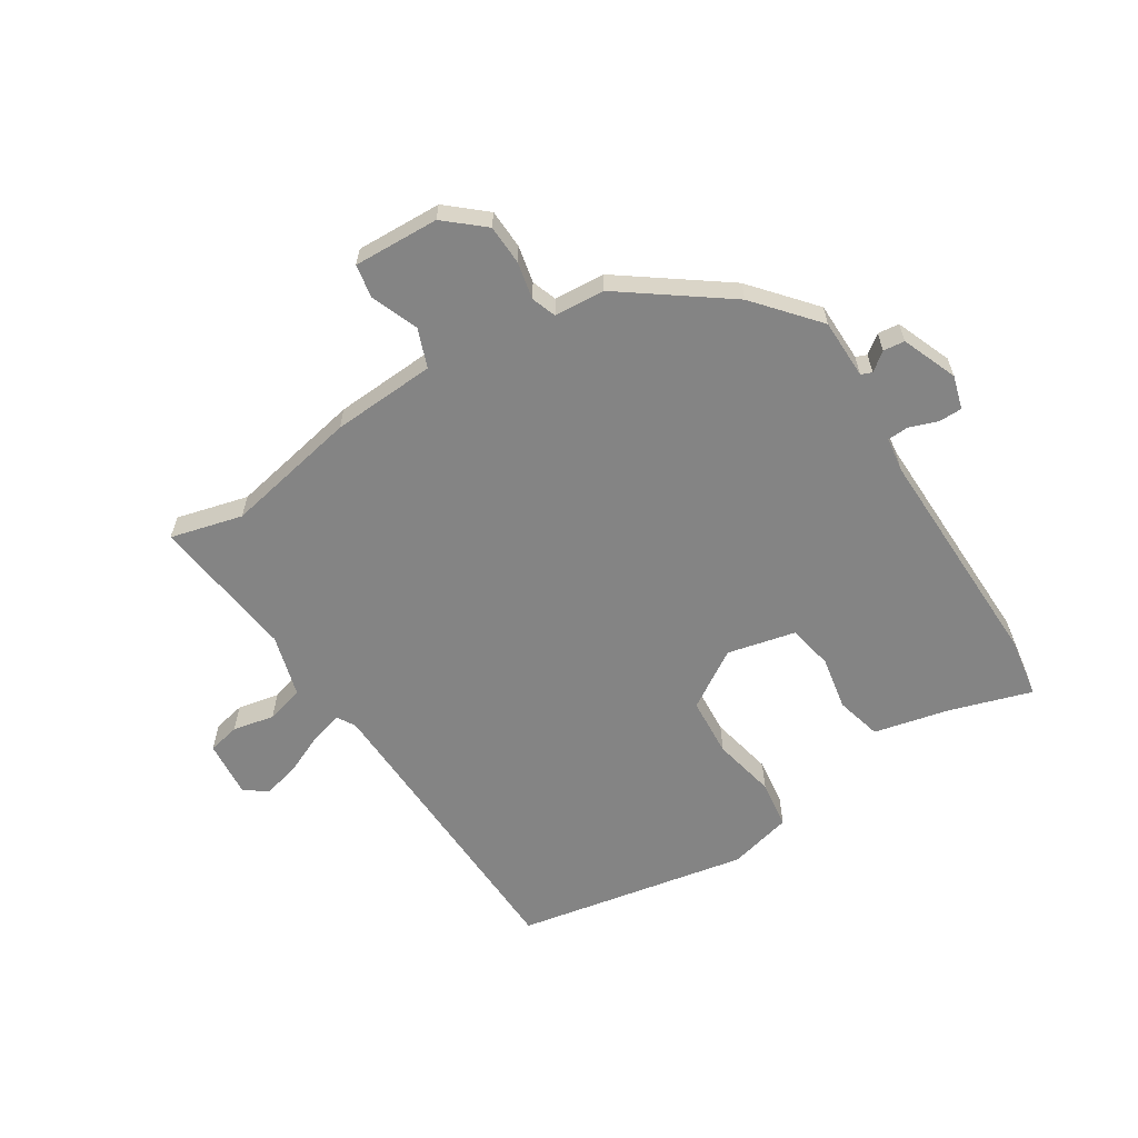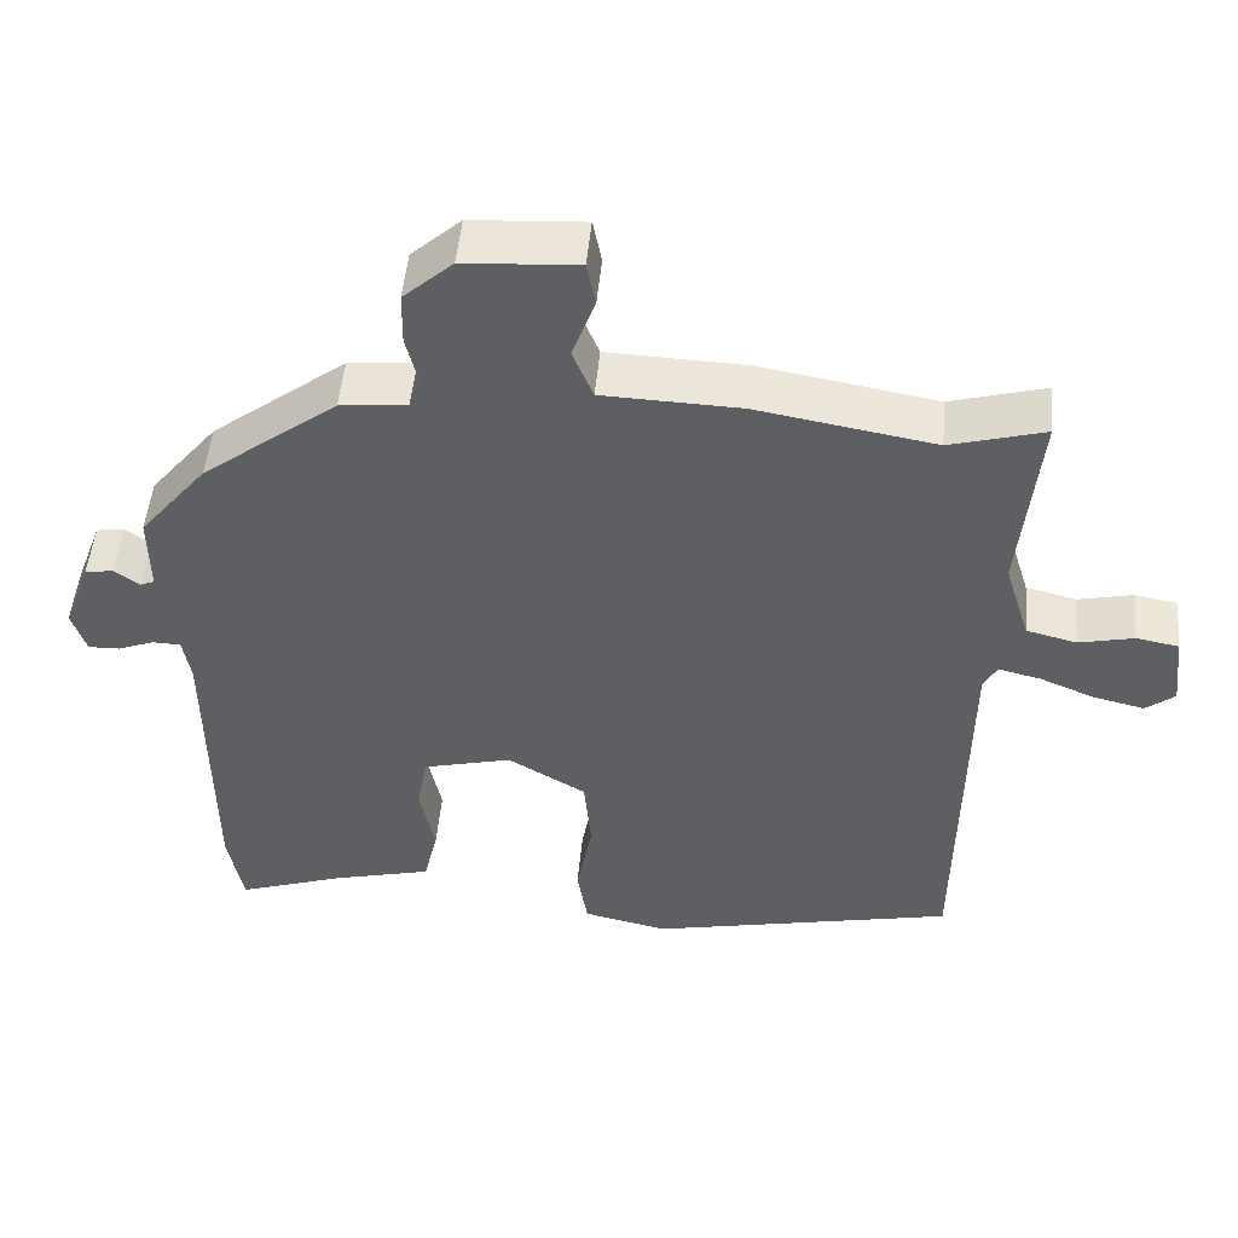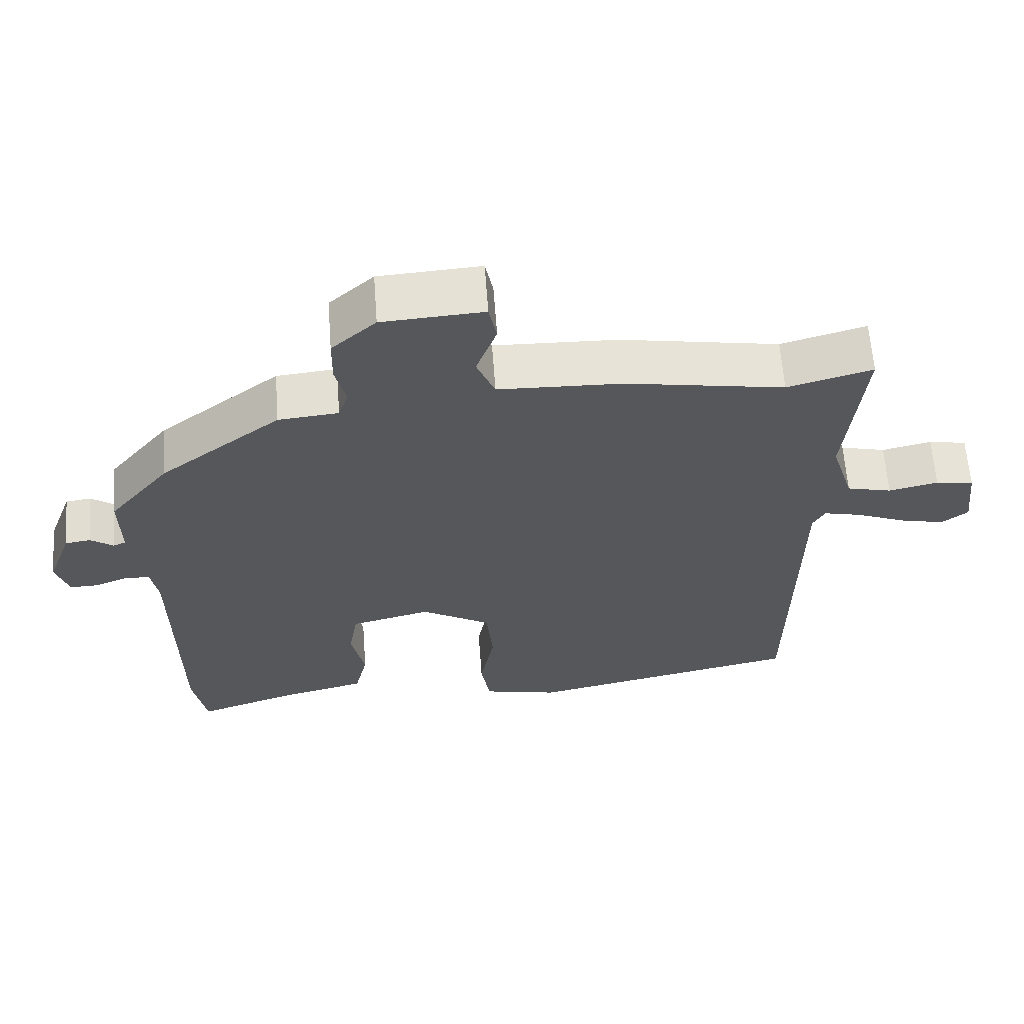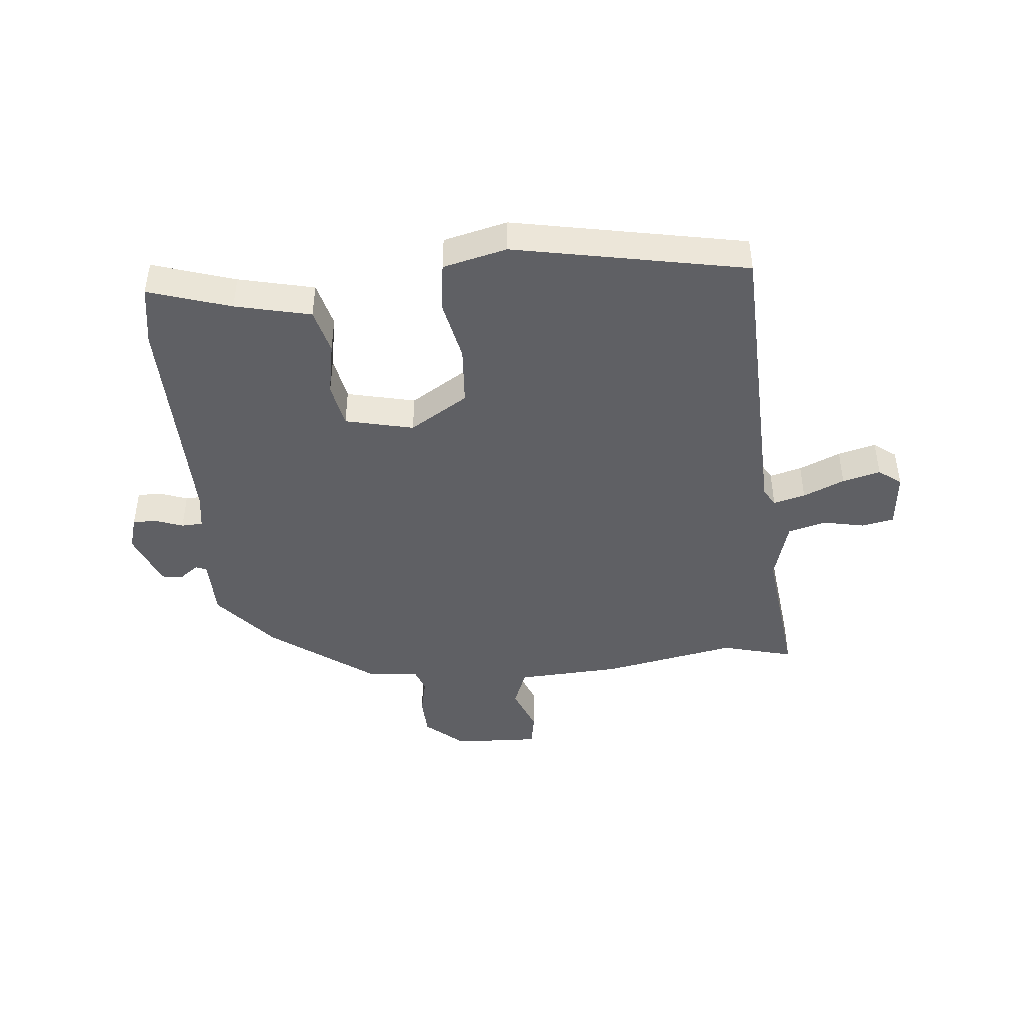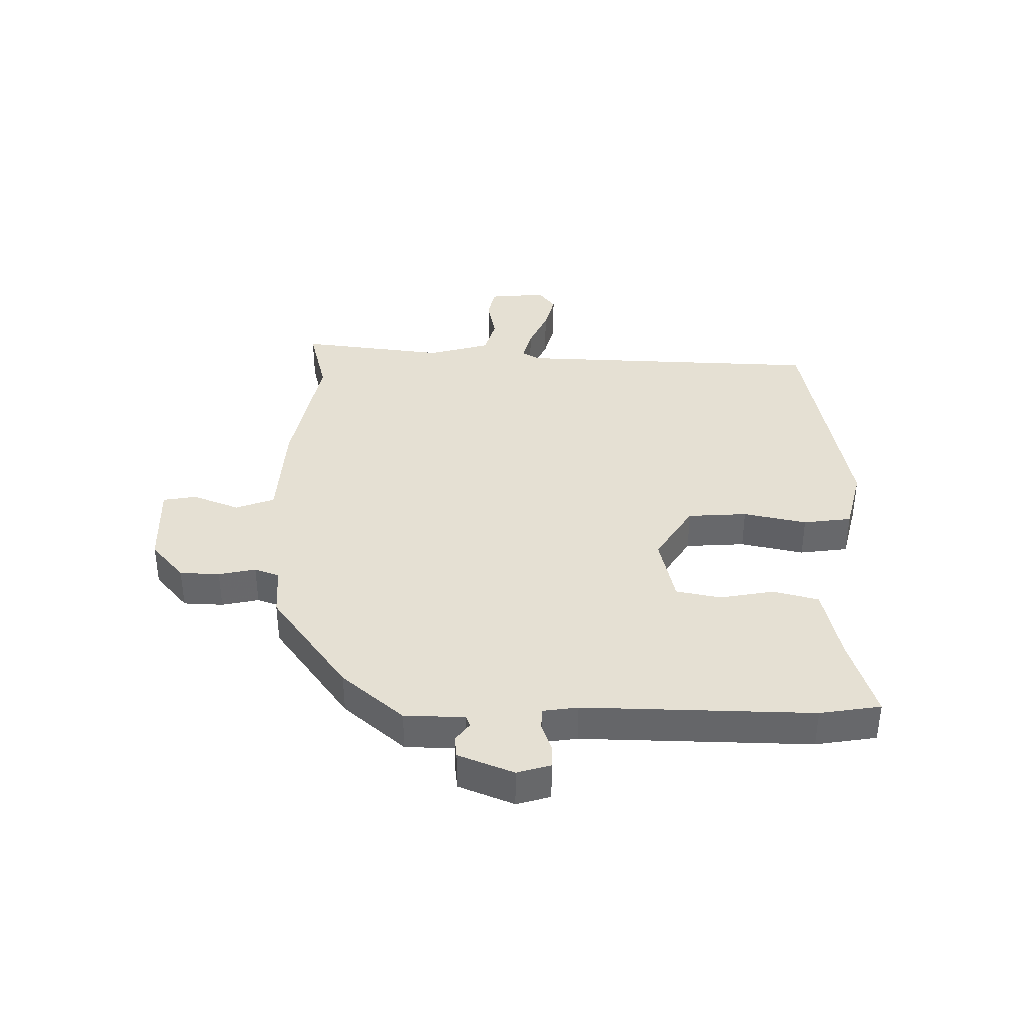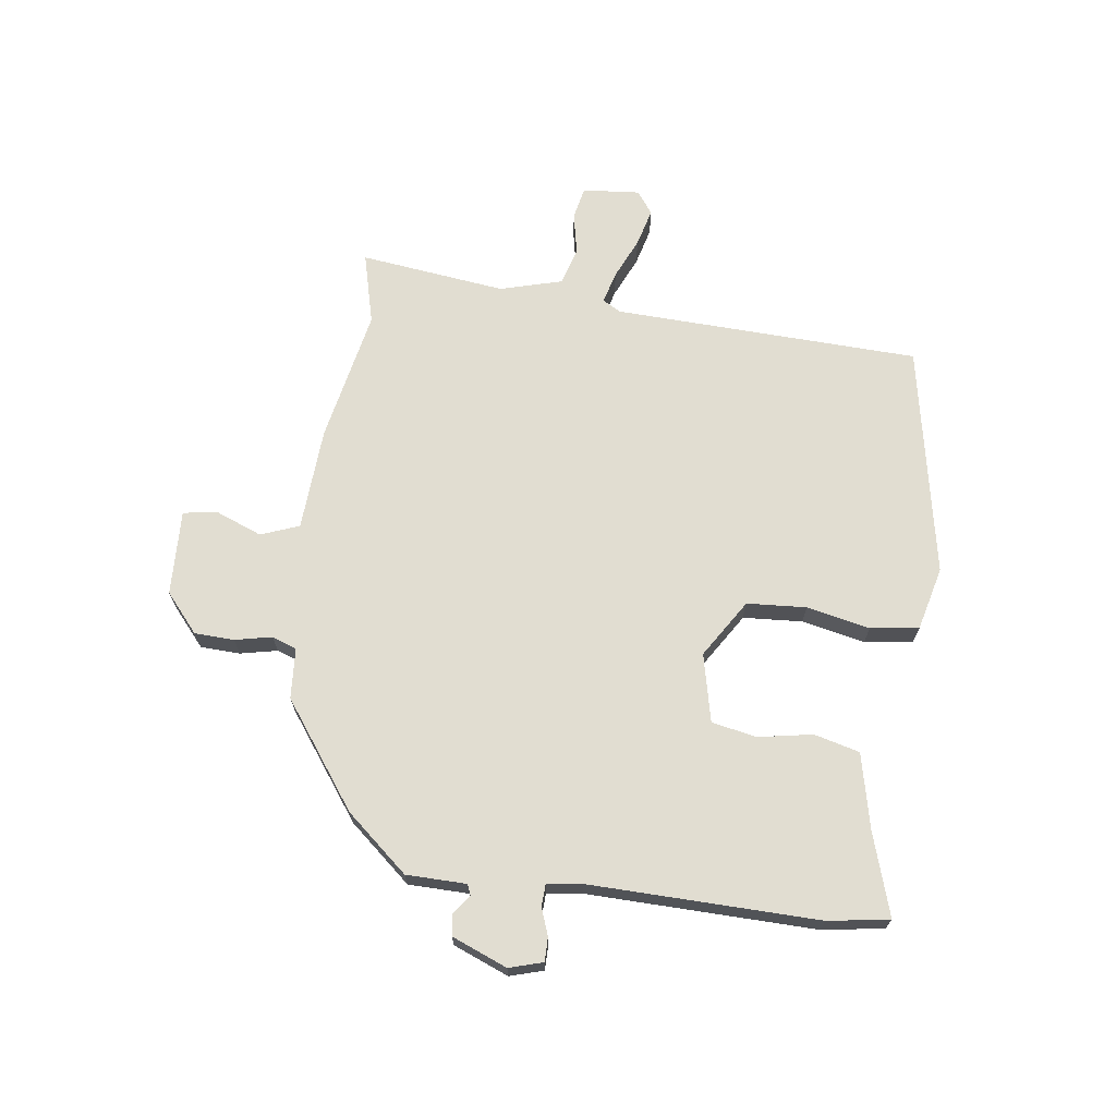
<metadata>
{"format":"obj","ext":"obj","renderer":"f3d","projection":"perspective","resolution":1024,"background":"white","views":[{"elev":-61.4,"azim":33.7,"up":"+Y"},{"elev":49.9,"azim":-174.8,"up":"+Z"},{"elev":62.8,"azim":175.8,"up":"+Z"},{"elev":-44.2,"azim":-173.4,"up":"+Y"},{"elev":37.9,"azim":92.2,"up":"+Y"},{"elev":68.7,"azim":99.1,"up":"+Y"}]}
</metadata>
<code>
v -0.534 0.07 0.51
v -0.414 0.07 0.476
v -0.188 0.07 0.515
v -0.013 0.07 0.521
v 0.013 0.07 0.585
v -0.016 0.07 0.665
v -0.005 0.07 0.721
v 0.139 0.07 0.712
v 0.202 0.07 0.655
v 0.203 0.07 0.588
v 0.188 0.07 0.526
v 0.202 0.07 0.484
v 0.287 0.07 0.476
v 0.459 0.07 0.344
v 0.545 0.07 0.238
v 0.544 0.07 0.137
v 0.562 0.07 0.129
v 0.594 0.07 0.152
v 0.63 0.07 0.147
v 0.665 0.07 0.053
v 0.647 0.07 -0.003
v 0.607 0.07 -0.002
v 0.561 0.07 0.016
v 0.525 0.07 0.015
v 0.515 0.07 -0.043
v 0.513 0.07 -0.429
v 0.494 0.07 -0.531
v 0.357 0.07 -0.484
v 0.231 0.07 -0.452
v 0.213 0.07 -0.375
v 0.232 0.07 -0.284
v 0.219 0.07 -0.208
v 0.105 0.07 -0.179
v 0.006 0.07 -0.238
v -0.003 0.07 -0.338
v 0.017 0.07 -0.445
v 0.004 0.07 -0.526
v -0.104 0.07 -0.55
v -0.493 0.07 -0.466
v -0.499 0.07 0.05
v -0.516 0.07 0.081
v -0.57 0.07 0.068
v -0.64 0.07 0.039
v -0.704 0.07 0.024
v -0.741 0.07 0.053
v -0.73 0.07 0.149
v -0.676 0.07 0.159
v -0.606 0.07 0.143
v -0.542 0.07 0.159
v -0.51 0.07 0.263
v -0.534 0 0.51
v -0.414 0 0.476
v -0.188 0 0.515
v -0.013 0 0.521
v 0.013 0 0.585
v -0.016 0 0.665
v -0.005 0 0.721
v 0.139 0 0.712
v 0.202 0 0.655
v 0.203 0 0.588
v 0.188 0 0.526
v 0.202 0 0.484
v 0.287 0 0.476
v 0.459 0 0.344
v 0.545 0 0.238
v 0.544 0 0.137
v 0.562 0 0.129
v 0.594 0 0.152
v 0.63 0 0.147
v 0.665 0 0.053
v 0.647 0 -0.003
v 0.607 0 -0.002
v 0.561 0 0.016
v 0.525 0 0.015
v 0.515 0 -0.043
v 0.513 0 -0.429
v 0.494 0 -0.531
v 0.357 0 -0.484
v 0.231 0 -0.452
v 0.213 0 -0.375
v 0.232 0 -0.284
v 0.219 0 -0.208
v 0.105 0 -0.179
v 0.006 0 -0.238
v -0.003 0 -0.338
v 0.017 0 -0.445
v 0.004 0 -0.526
v -0.104 0 -0.55
v -0.493 0 -0.466
v -0.499 0 0.05
v -0.516 0 0.081
v -0.57 0 0.068
v -0.64 0 0.039
v -0.704 0 0.024
v -0.741 0 0.053
v -0.73 0 0.149
v -0.676 0 0.159
v -0.606 0 0.143
v -0.542 0 0.159
v -0.51 0 0.263
f 45 46 47 48
f 45 48 49
f 42 43 44 45
f 41 42 45 49
f 40 41 49 50
f 38 39 40
f 35 36 37 38
f 34 35 38 40
f 33 34 40 50
f 28 29 30 31
f 28 31 32
f 25 26 27 28
f 24 25 28 32
f 20 21 22 23
f 20 23 24
f 17 18 19 20
f 16 17 20 24
f 12 13 14 15
f 12 15 16 24
f 8 9 10 11
f 6 7 8 11
f 5 6 11 12
f 4 5 12 24
f 2 3 4 24
f 24 32 33 50
f 1 2 24 50
f 98 97 96 95
f 99 98 95
f 95 94 93 92
f 99 95 92 91
f 100 99 91 90
f 90 89 88
f 88 87 86 85
f 90 88 85 84
f 100 90 84 83
f 81 80 79 78
f 82 81 78
f 78 77 76 75
f 82 78 75 74
f 73 72 71 70
f 74 73 70
f 70 69 68 67
f 74 70 67 66
f 65 64 63 62
f 74 66 65 62
f 61 60 59 58
f 61 58 57 56
f 62 61 56 55
f 74 62 55 54
f 74 54 53 52
f 100 83 82 74
f 100 74 52 51
f 1 51 52 2
f 2 52 53 3
f 3 53 54 4
f 4 54 55 5
f 5 55 56 6
f 6 56 57 7
f 7 57 58 8
f 8 58 59 9
f 9 59 60 10
f 10 60 61 11
f 11 61 62 12
f 12 62 63 13
f 13 63 64 14
f 14 64 65 15
f 15 65 66 16
f 16 66 67 17
f 17 67 68 18
f 18 68 69 19
f 19 69 70 20
f 20 70 71 21
f 21 71 72 22
f 22 72 73 23
f 23 73 74 24
f 24 74 75 25
f 25 75 76 26
f 26 76 77 27
f 27 77 78 28
f 28 78 79 29
f 29 79 80 30
f 30 80 81 31
f 31 81 82 32
f 32 82 83 33
f 33 83 84 34
f 34 84 85 35
f 35 85 86 36
f 36 86 87 37
f 37 87 88 38
f 38 88 89 39
f 39 89 90 40
f 40 90 91 41
f 41 91 92 42
f 42 92 93 43
f 43 93 94 44
f 44 94 95 45
f 45 95 96 46
f 46 96 97 47
f 47 97 98 48
f 48 98 99 49
f 49 99 100 50
f 50 100 51 1

</code>
